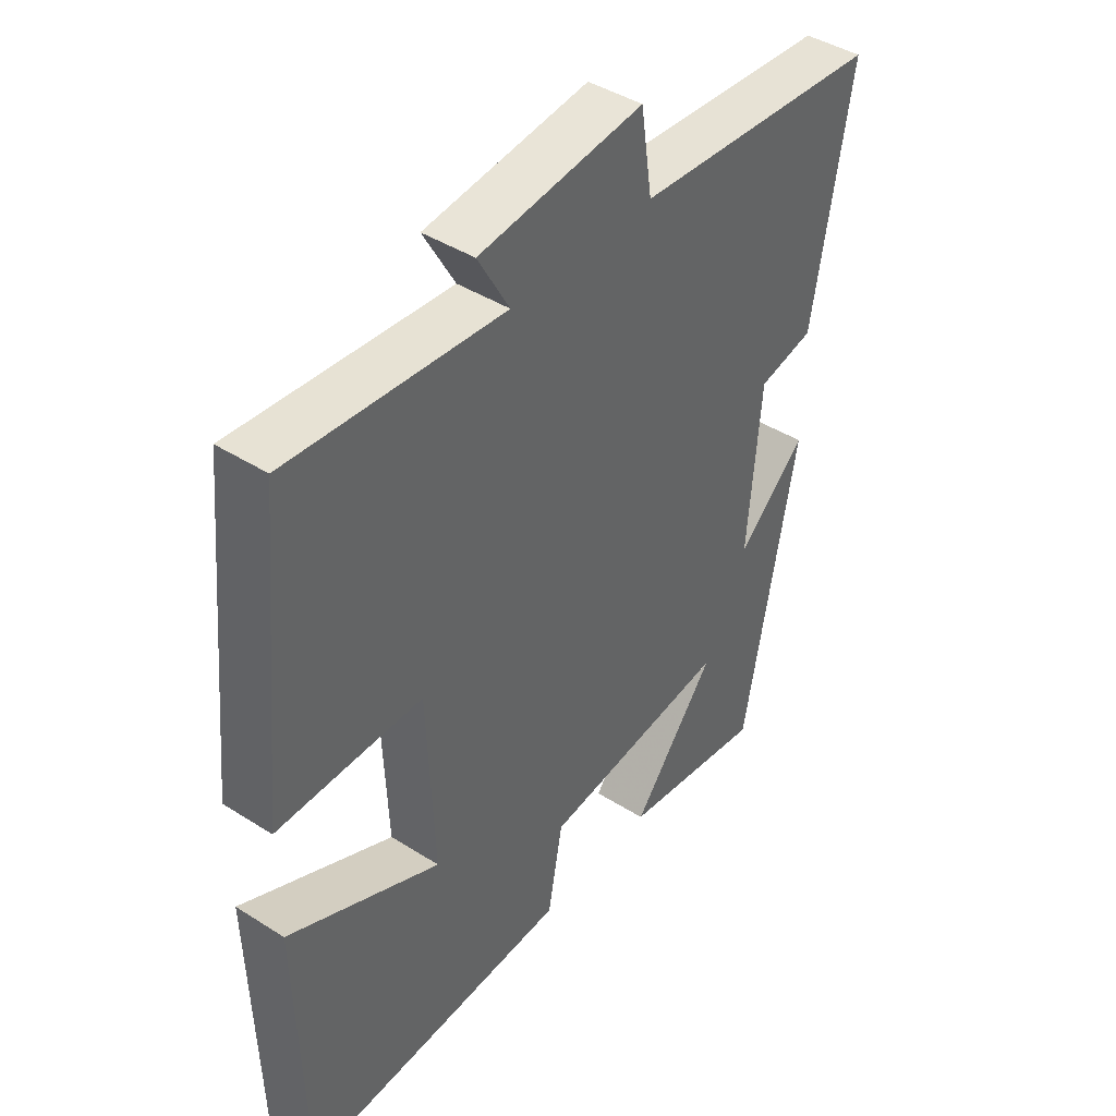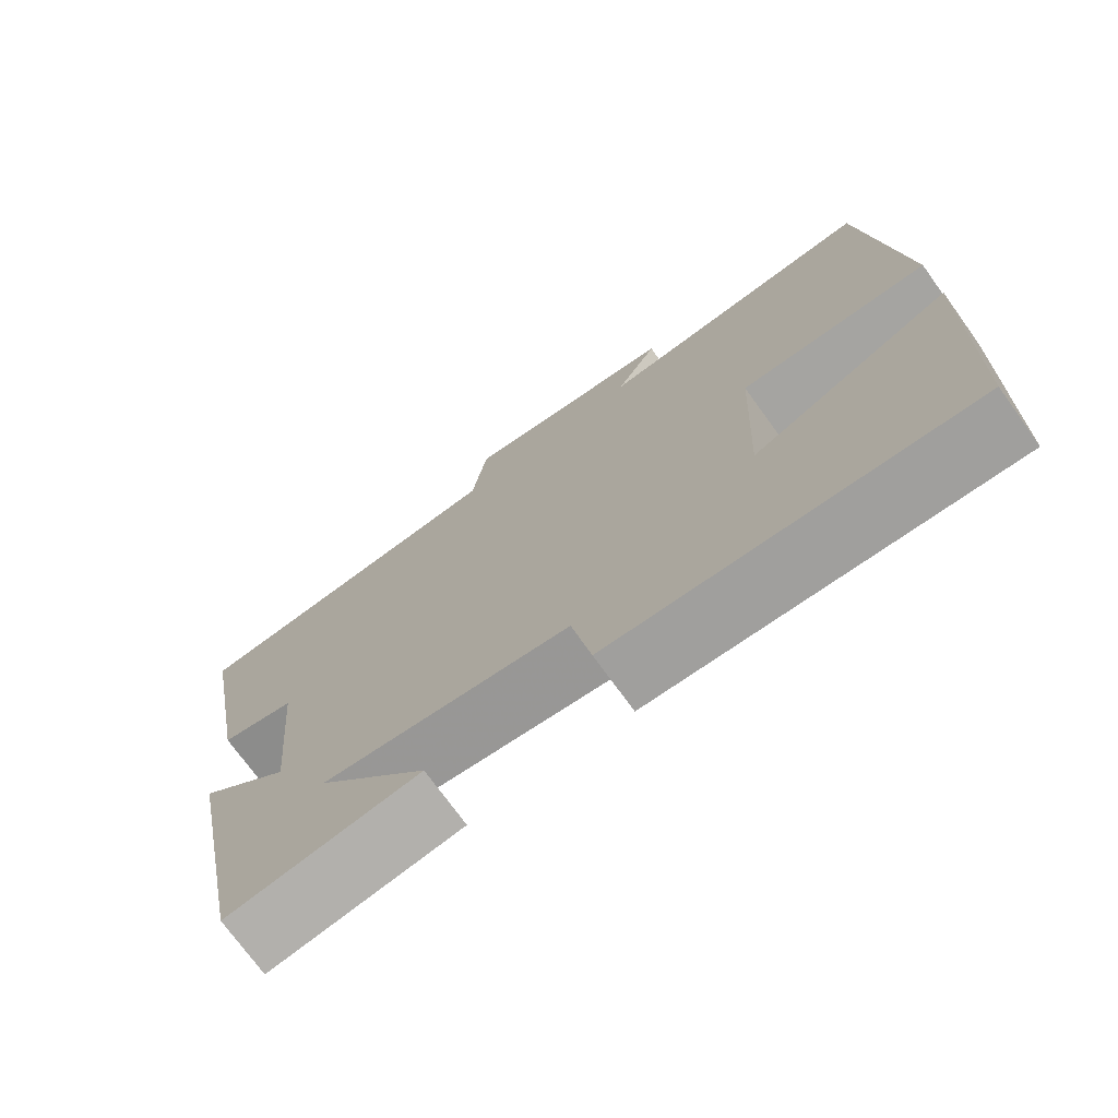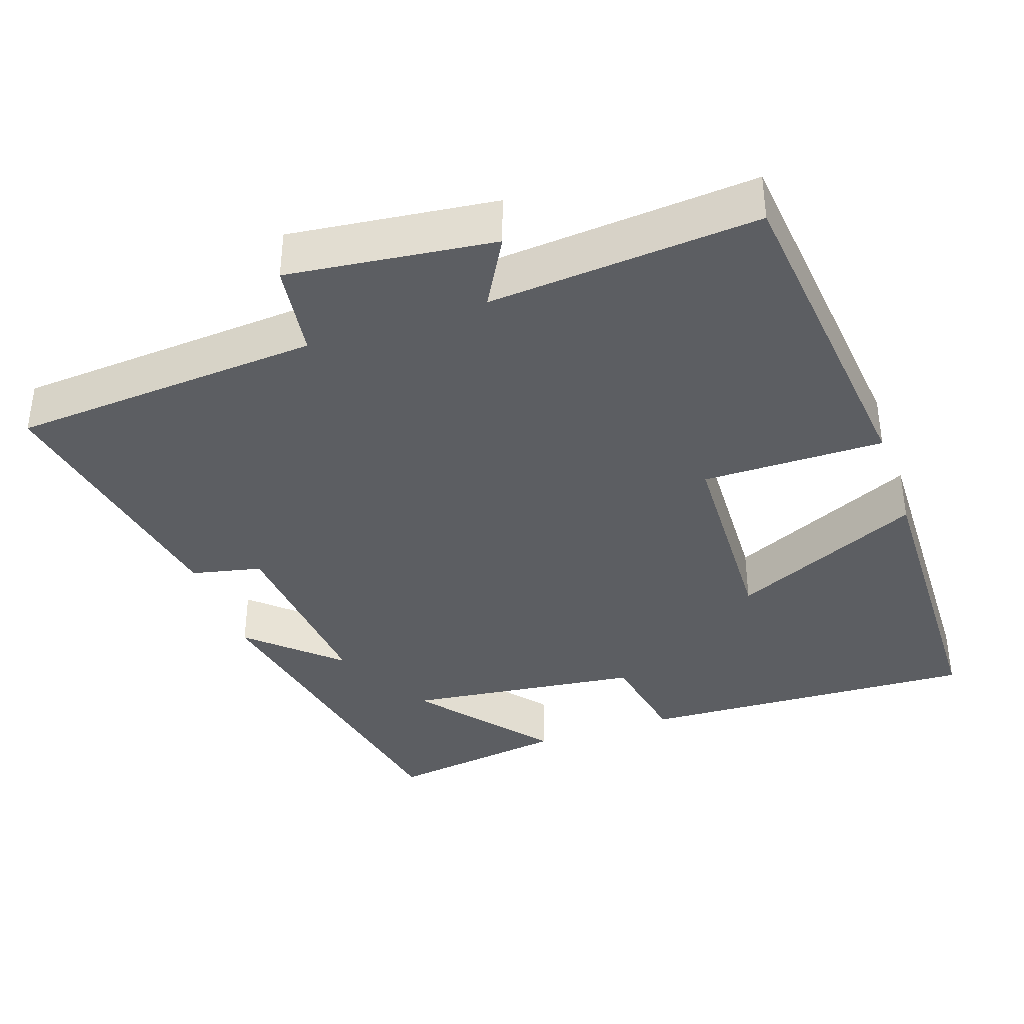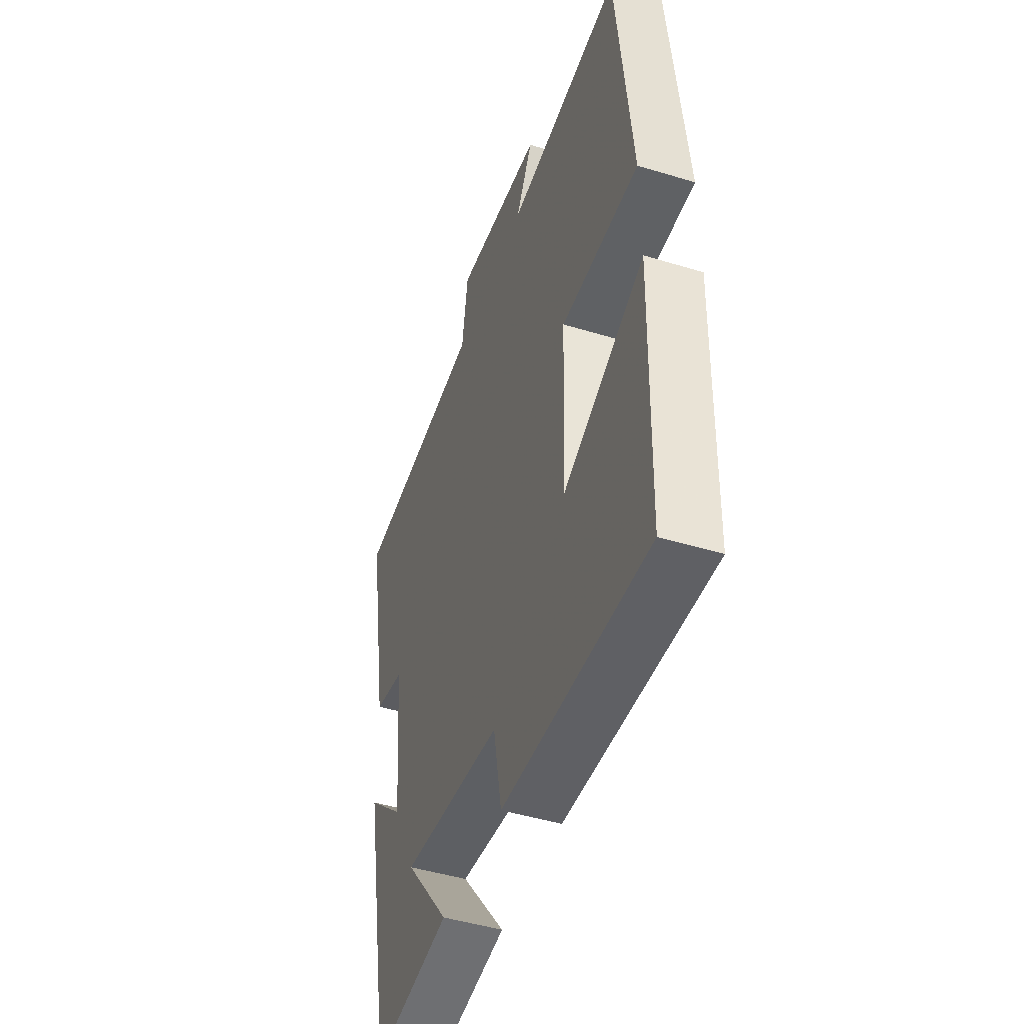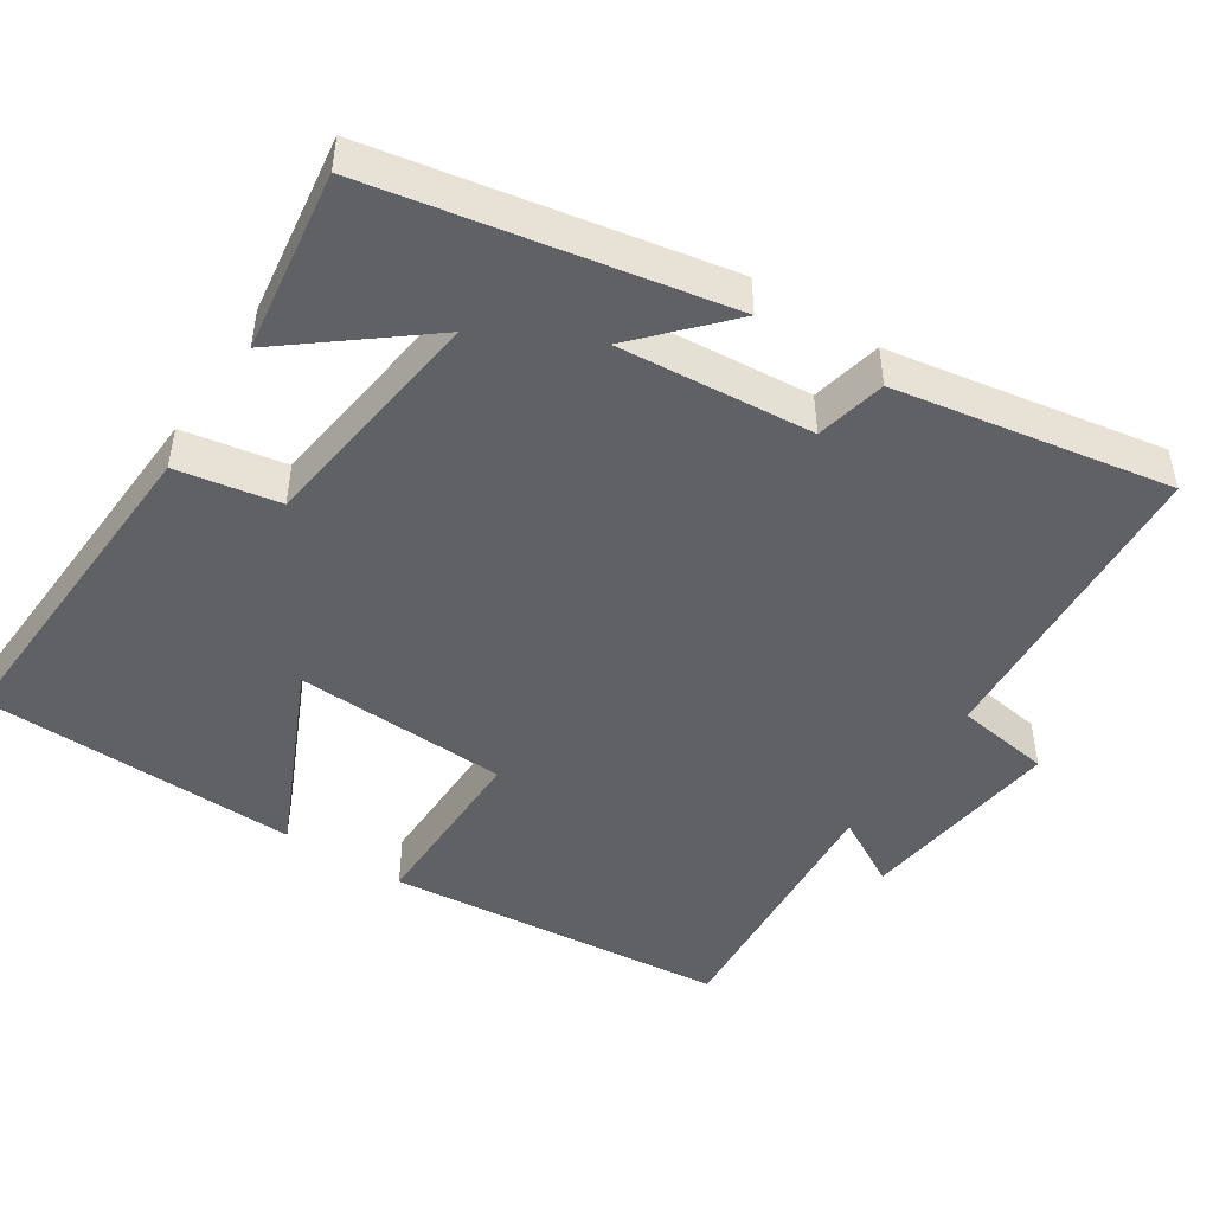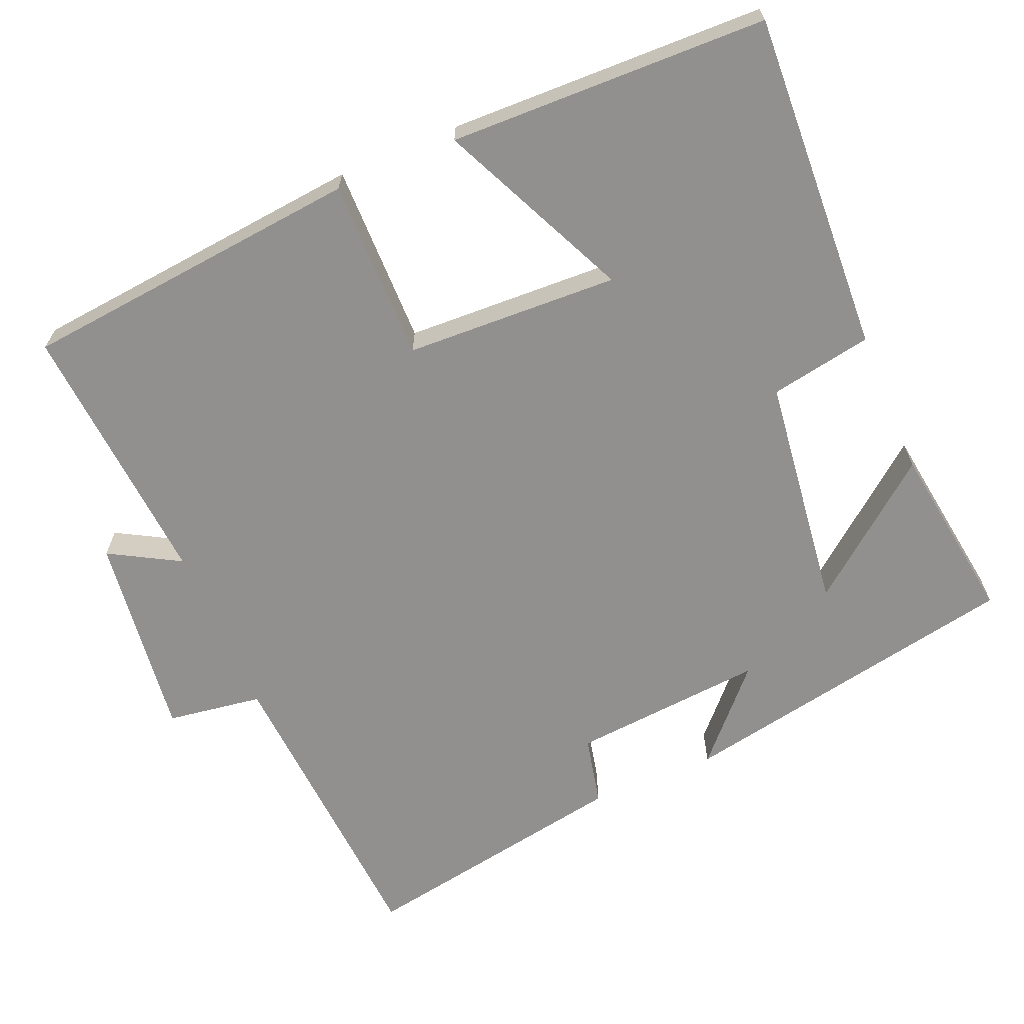
<metadata>
{"format":"obj","ext":"obj","renderer":"f3d","projection":"perspective","resolution":1024,"background":"white","views":[{"elev":42.6,"azim":127.2,"up":"+Z"},{"elev":-73.5,"azim":35.8,"up":"+Z"},{"elev":-37.7,"azim":19.2,"up":"+Y"},{"elev":-46.7,"azim":70.9,"up":"+Z"},{"elev":-47.3,"azim":-123.1,"up":"+Y"},{"elev":-65.7,"azim":112.9,"up":"+Y"}]}
</metadata>
<code>
v 0.454 0.07 0.528
v 0.5 0.07 0.069
v 0.256 0.07 0.071
v 0.244 0.07 -0.215
v 0.5 0.07 -0.097
v 0.489 0.07 -0.523
v 0.032 0.07 -0.5
v 0.007 0.07 -0.363
v -0.309 0.07 -0.323
v -0.168 0.07 -0.5
v -0.411 0.07 -0.535
v -0.5 0.07 -0.07
v -0.384 0.07 -0.177
v -0.406 0.07 0.083
v -0.5 0.07 0.104
v -0.565 0.07 0.472
v -0.149 0.07 0.5
v -0.13 0.07 0.628
v 0.146 0.07 0.594
v 0.093 0.07 0.5
v 0.454 0 0.528
v 0.5 0 0.069
v 0.256 0 0.071
v 0.244 0 -0.215
v 0.5 0 -0.097
v 0.489 0 -0.523
v 0.032 0 -0.5
v 0.007 0 -0.363
v -0.309 0 -0.323
v -0.168 0 -0.5
v -0.411 0 -0.535
v -0.5 0 -0.07
v -0.384 0 -0.177
v -0.406 0 0.083
v -0.5 0 0.104
v -0.565 0 0.472
v -0.149 0 0.5
v -0.13 0 0.628
v 0.146 0 0.594
v 0.093 0 0.5
f 17 18 19 20
f 16 17 20
f 15 16 20
f 14 15 20
f 13 14 20 1
f 11 12 13
f 9 10 11
f 9 11 13
f 8 9 13 1
f 6 7 8
f 5 6 8
f 4 5 8
f 3 4 8
f 1 2 3
f 1 3 8
f 40 39 38 37
f 40 37 36
f 40 36 35
f 40 35 34
f 21 40 34 33
f 33 32 31
f 31 30 29
f 33 31 29
f 21 33 29 28
f 28 27 26
f 28 26 25
f 28 25 24
f 28 24 23
f 23 22 21
f 28 23 21
f 1 21 22 2
f 2 22 23 3
f 3 23 24 4
f 4 24 25 5
f 5 25 26 6
f 6 26 27 7
f 7 27 28 8
f 8 28 29 9
f 9 29 30 10
f 10 30 31 11
f 11 31 32 12
f 12 32 33 13
f 13 33 34 14
f 14 34 35 15
f 15 35 36 16
f 16 36 37 17
f 17 37 38 18
f 18 38 39 19
f 19 39 40 20
f 20 40 21 1

</code>
